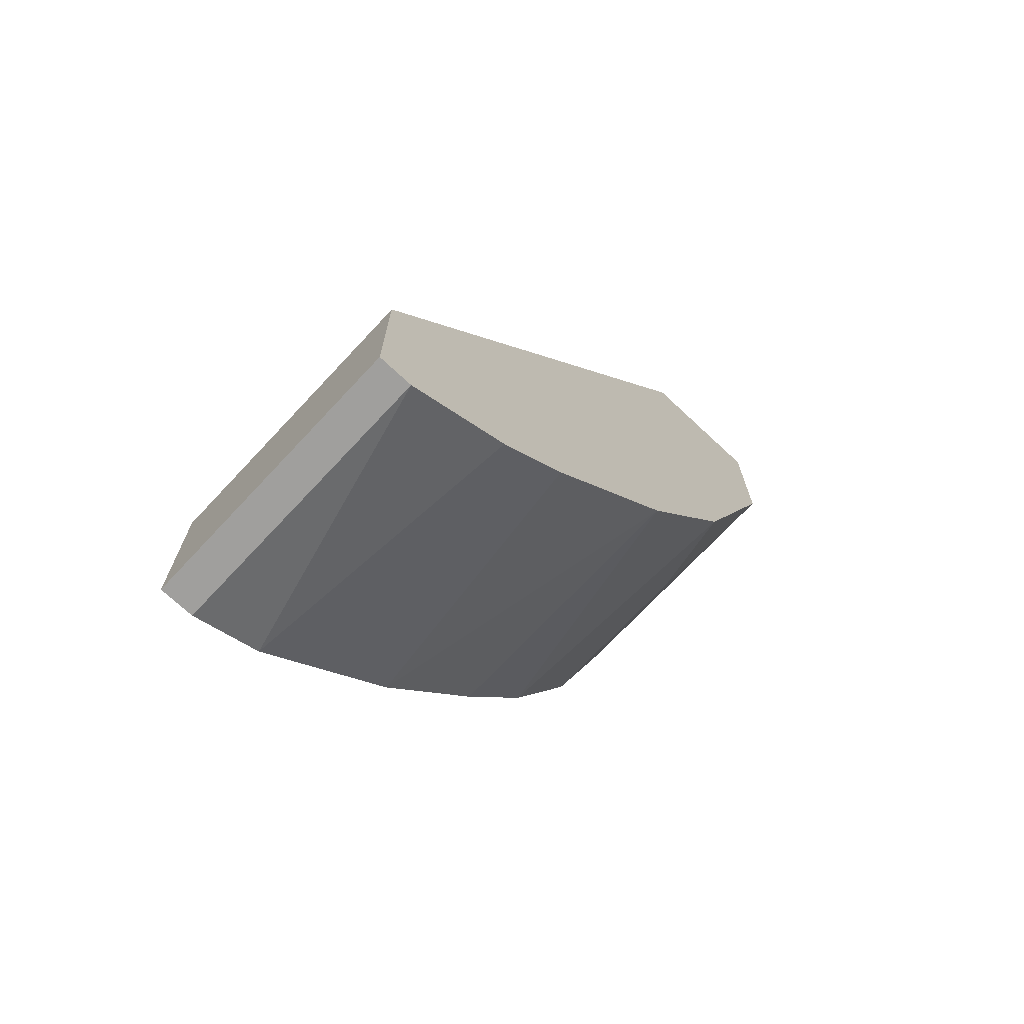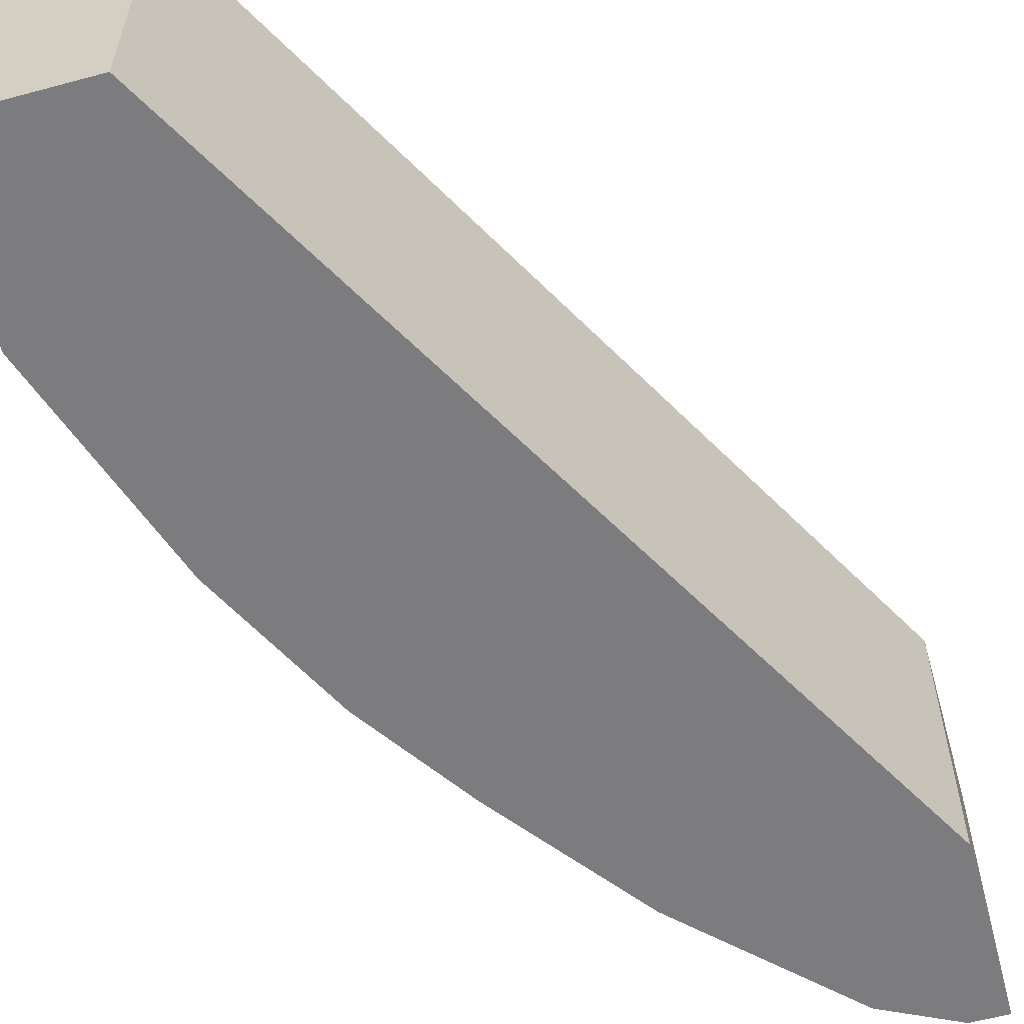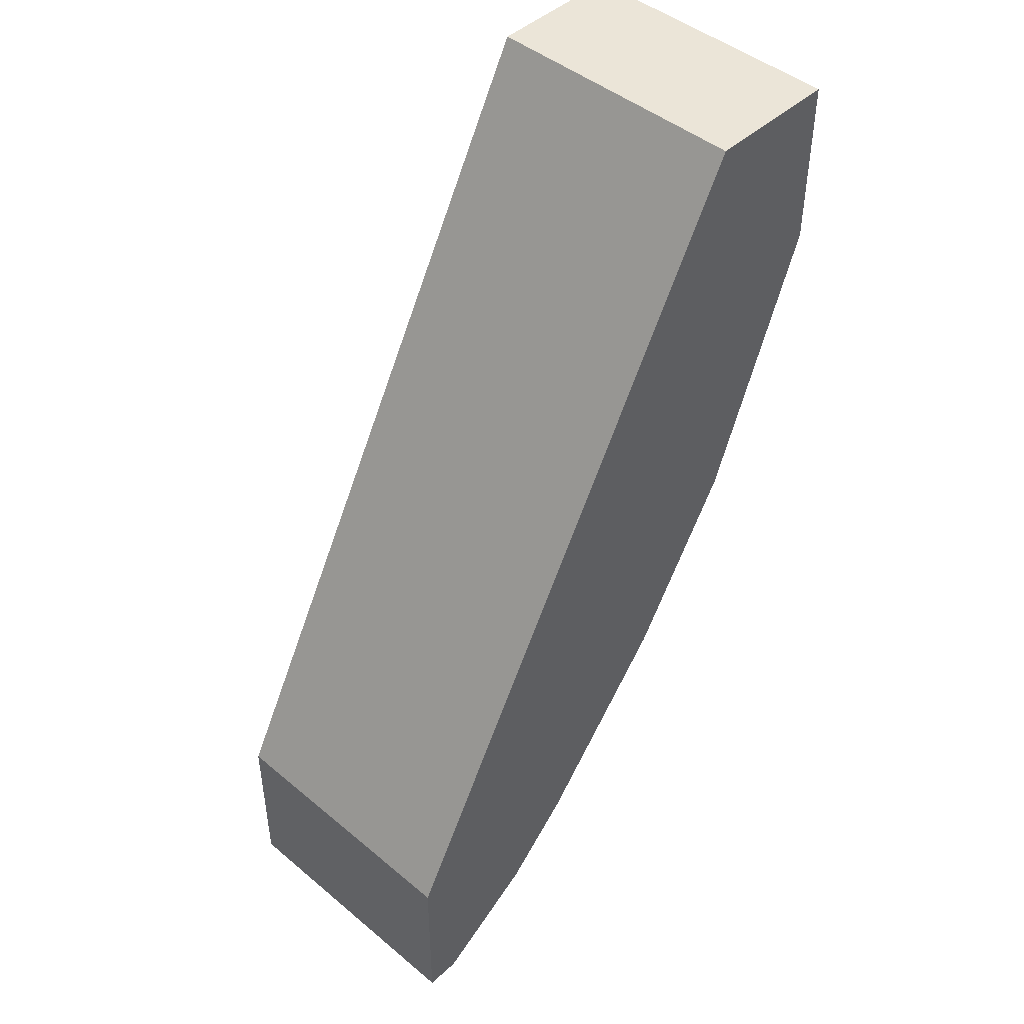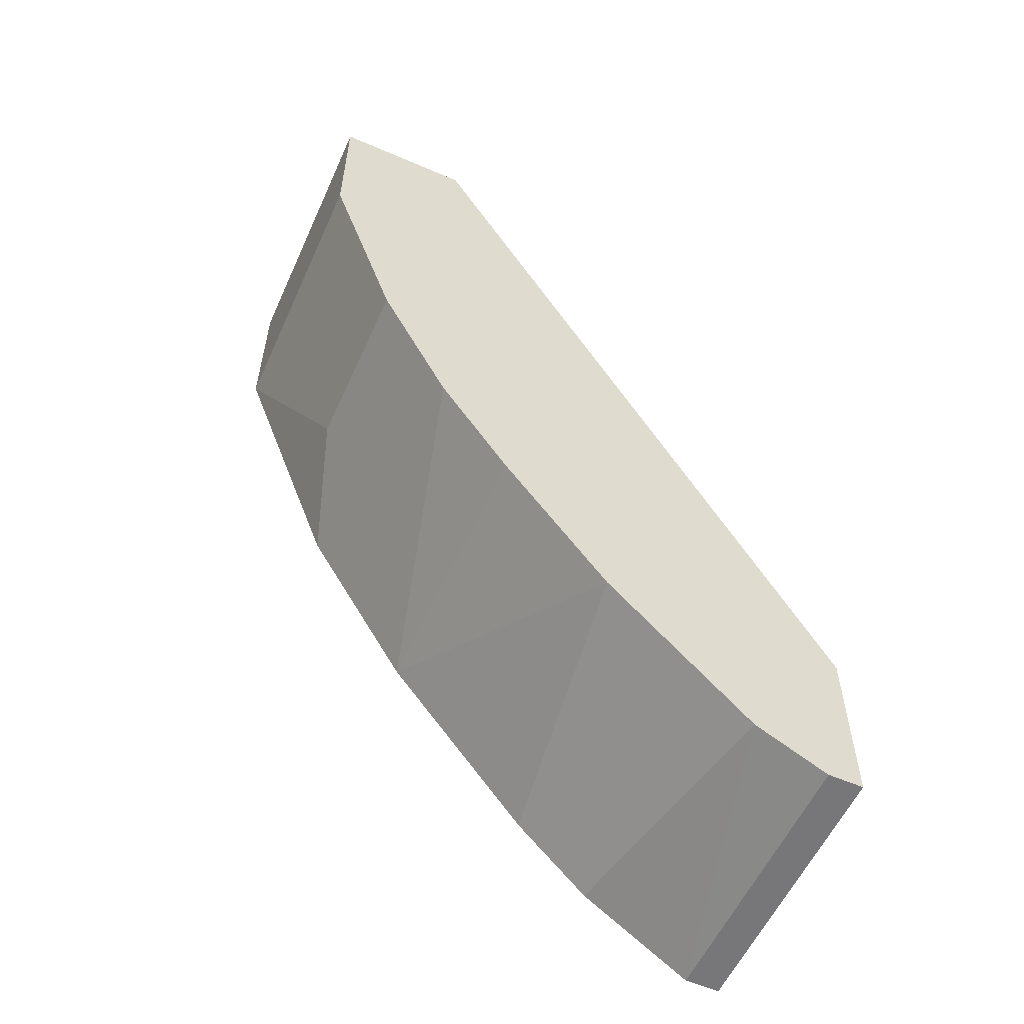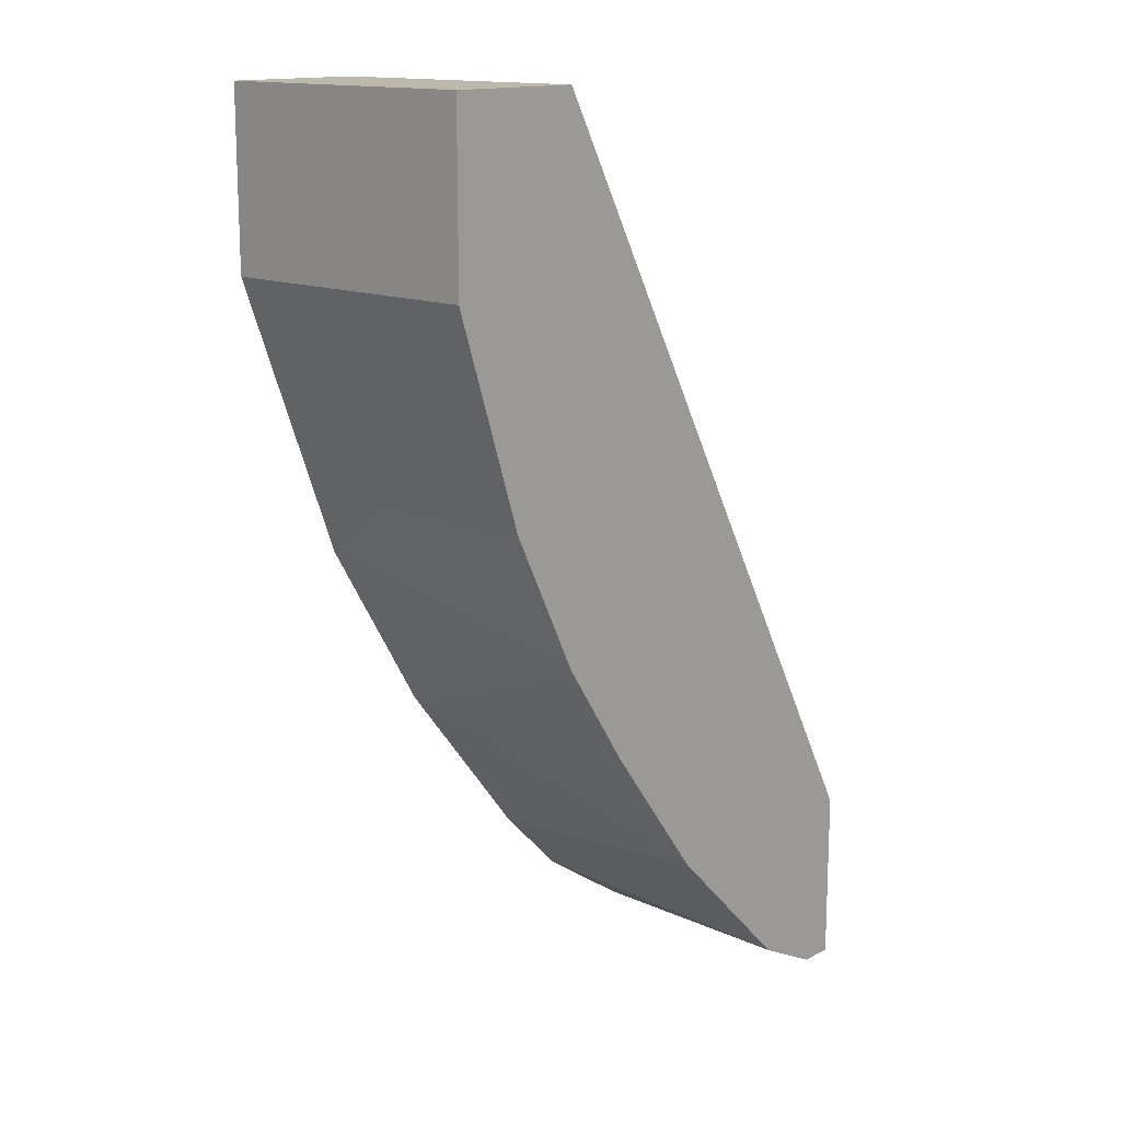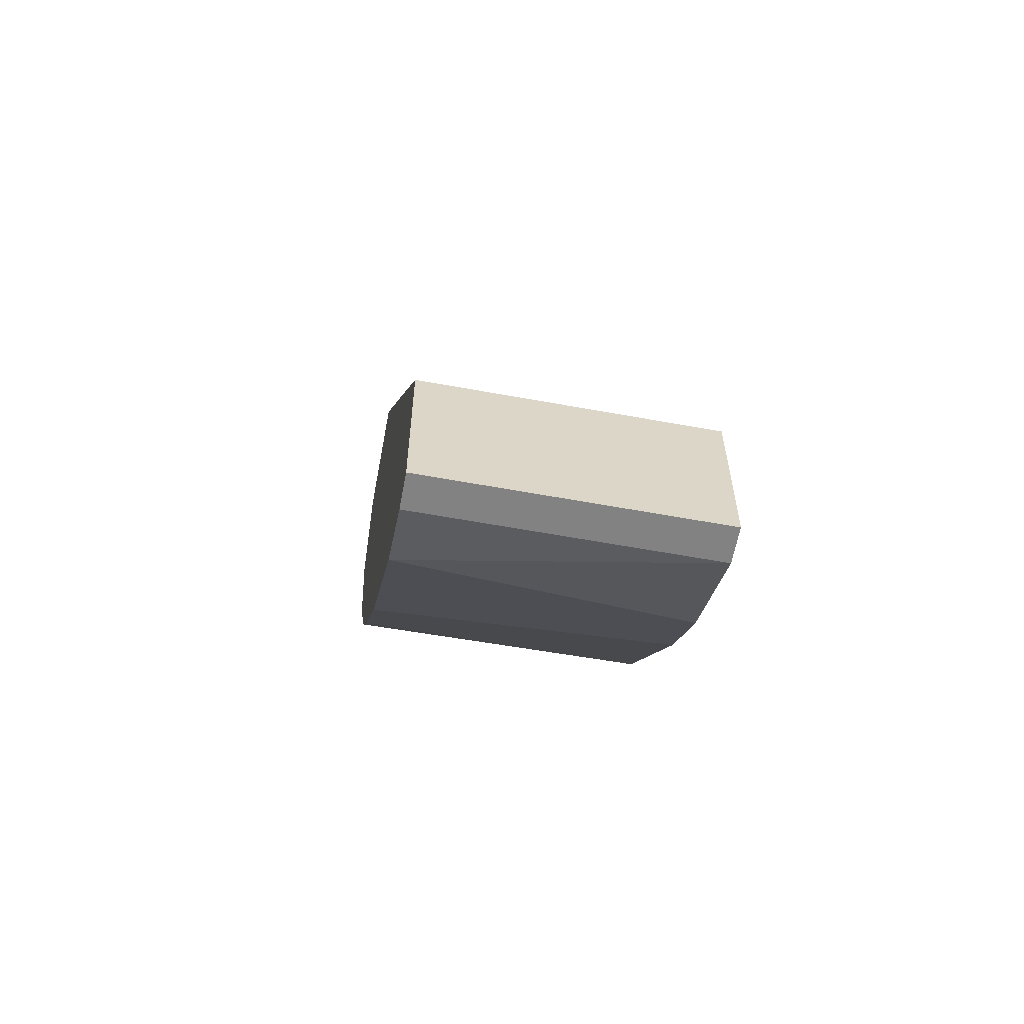
<metadata>
{"format":"obj","ext":"obj","renderer":"f3d","projection":"perspective","resolution":1024,"background":"white","views":[{"elev":-71.4,"azim":-43.1,"up":"+Y"},{"elev":-58.9,"azim":-164.5,"up":"+Z"},{"elev":45.6,"azim":-46.3,"up":"+Y"},{"elev":-57.2,"azim":155.8,"up":"+Y"},{"elev":14.6,"azim":132.2,"up":"+Y"},{"elev":-60.8,"azim":-100.6,"up":"+Y"}]}
</metadata>
<code>
v 0.3231 0.03914 0.01247
v 0.1724 -0.1332 -0.04136
v 0.1831 -0.1332 -0.04136
v 0.3446 0.1576 -0.04136
v 0.3016 0.1576 0.04479
v 0.1724 -0.1332 0.04479
v 0.1724 -0.0793 -0.04136
v 0.3446 0.1038 0.04479
v 0.28 -0.0362 -0.04136
v 0.3016 0.1576 -0.04136
v 0.237 -0.09006 0.04479
v 0.1724 -0.0793 0.04479
v 0.3446 0.1038 -0.04136
v 0.3446 0.1576 0.04479
v 0.28 -0.0362 0.04479
v 0.2047 -0.1224 -0.04136
v 0.3016 -0.003895 -0.04136
v 0.2477 -0.0793 -0.04136
v 0.1831 -0.1332 0.04479
v 0.3123 0.01762 0.04479
v 0.3231 0.03914 -0.04136
v 0.2154 -0.1116 0.04479
f 19 16 22
f 3 2 4
f 2 3 6
f 4 2 7
f 2 6 7
f 5 6 8
f 3 4 9
f 5 4 10
f 4 7 10
f 7 5 10
f 8 6 11
f 6 5 12
f 5 7 12
f 7 6 12
f 8 1 13
f 4 8 13
f 9 4 13
f 4 5 14
f 8 4 14
f 5 8 14
f 8 11 15
f 3 9 16
f 9 13 17
f 15 9 17
f 9 15 18
f 15 11 18
f 16 9 18
f 6 3 19
f 11 6 19
f 3 16 19
f 1 8 20
f 8 15 20
f 17 1 20
f 15 17 20
f 13 1 21
f 1 17 21
f 17 13 21
f 18 11 22
f 16 18 22
f 11 19 22

</code>
